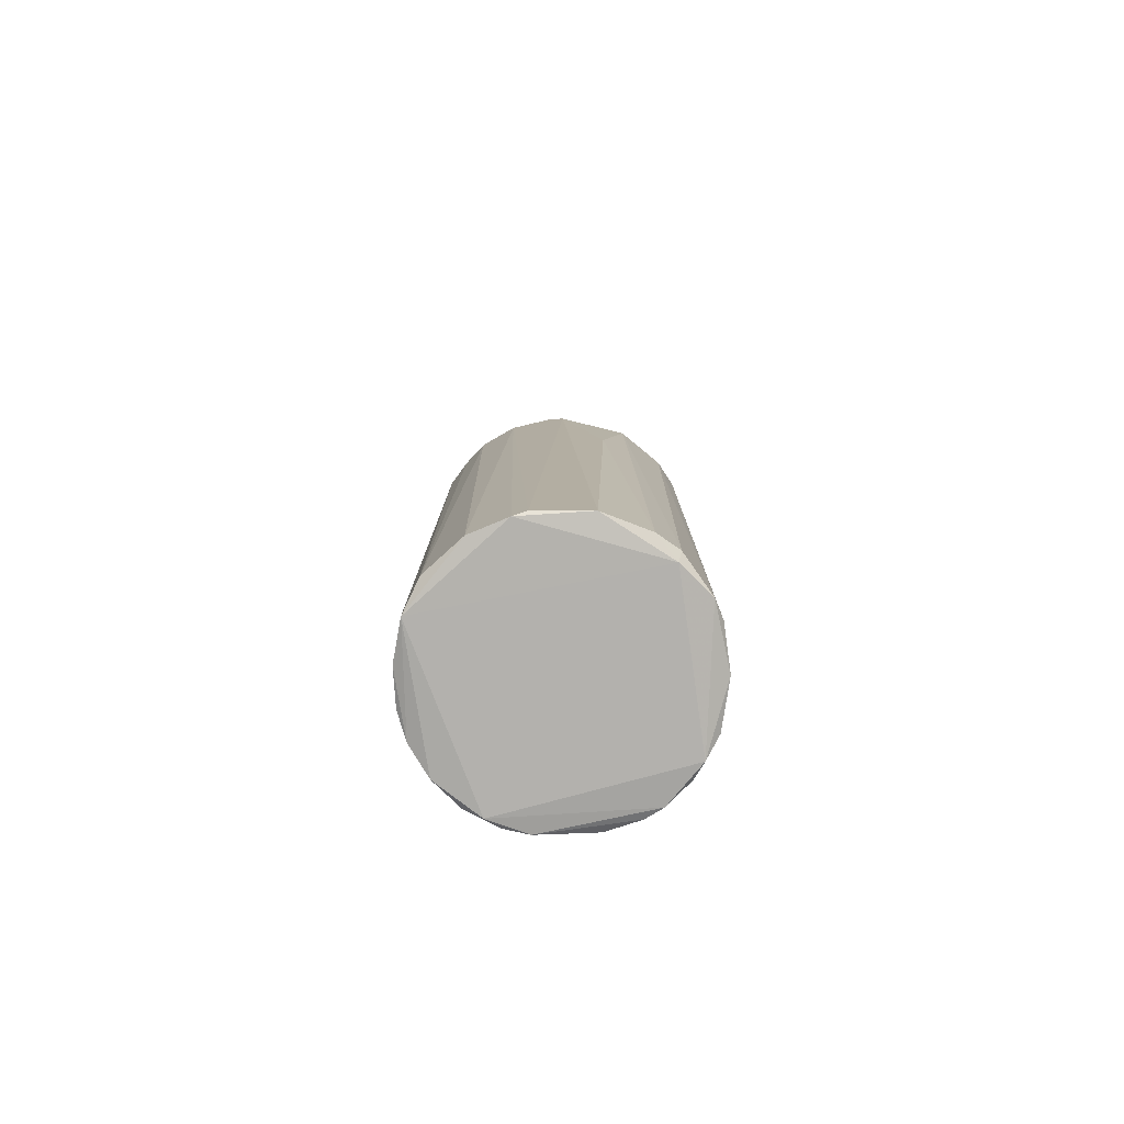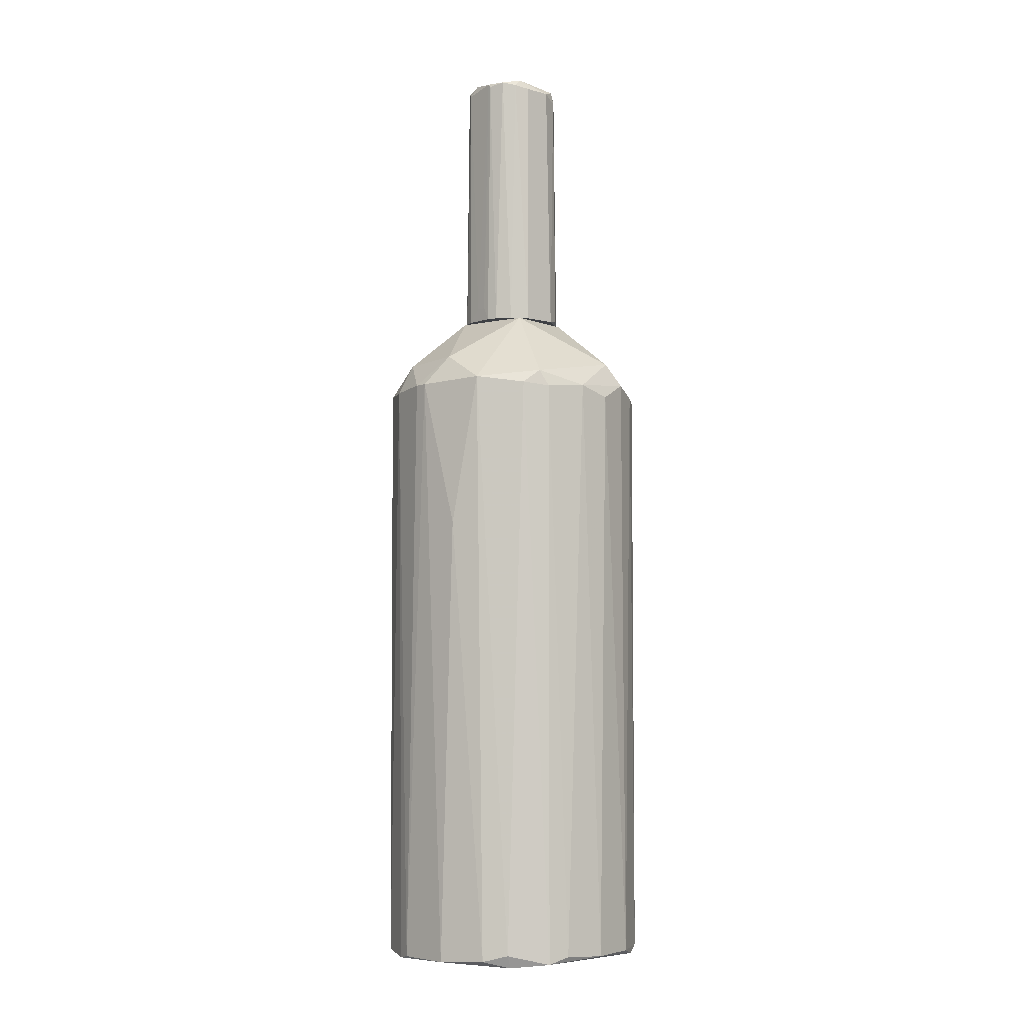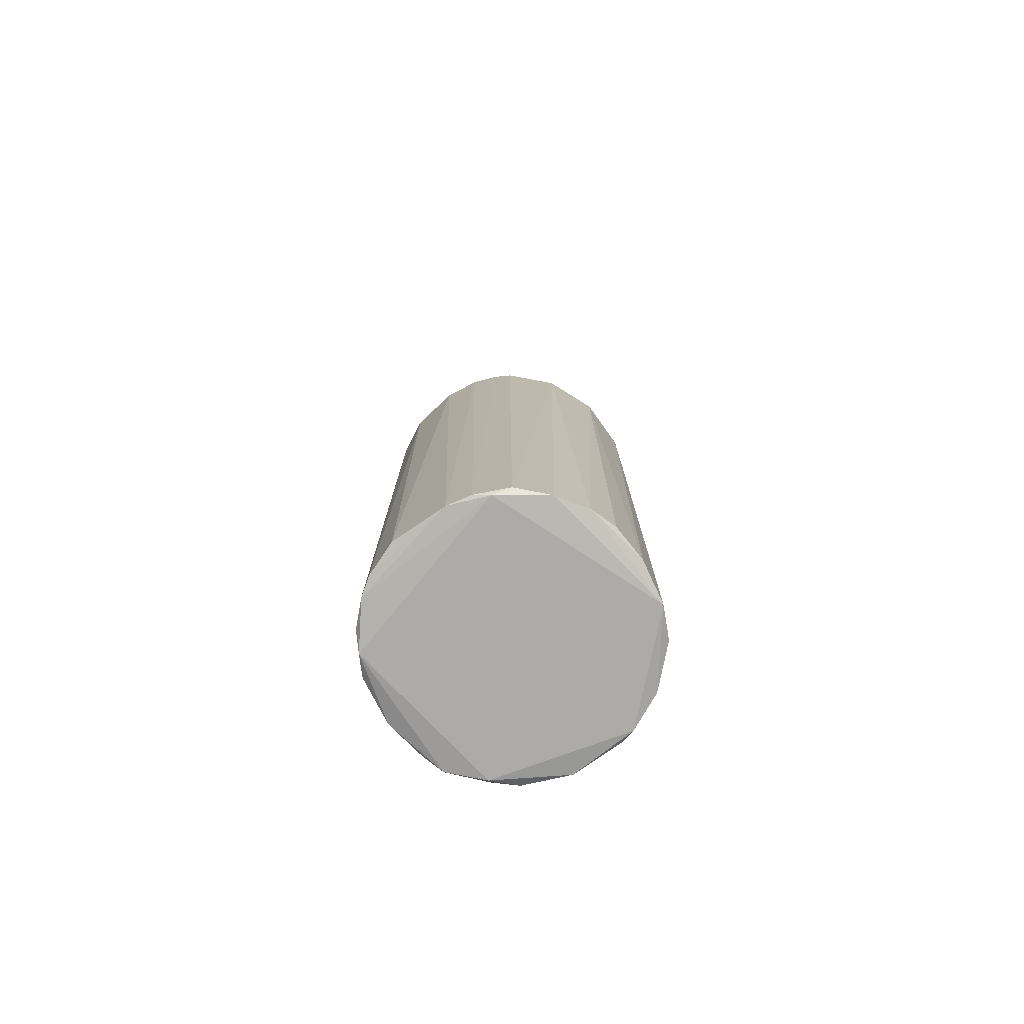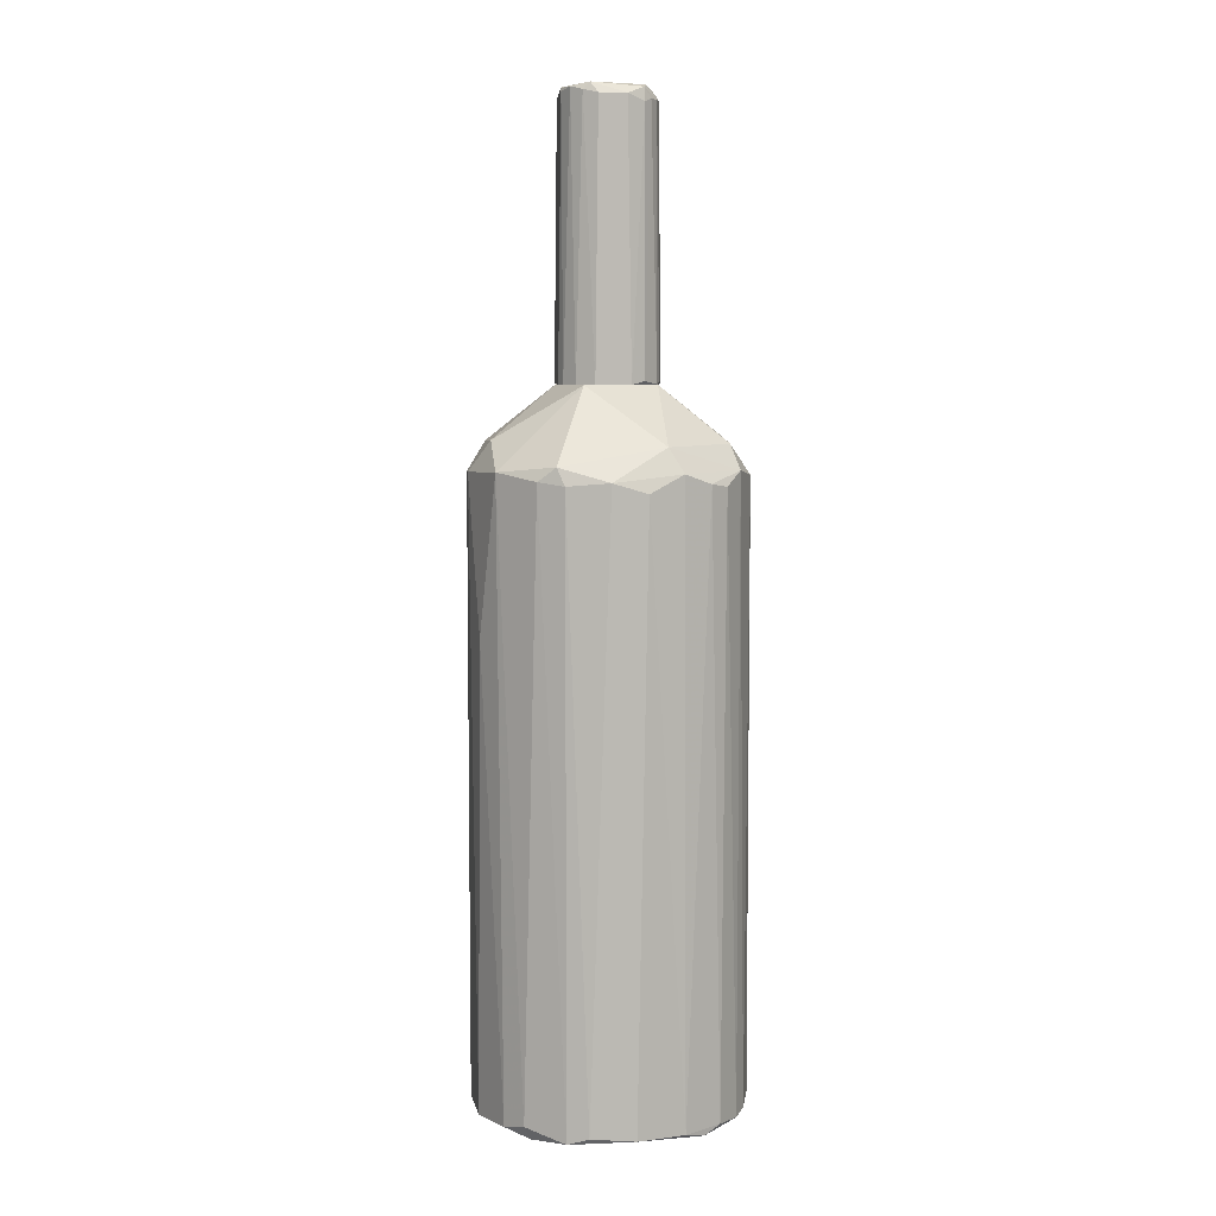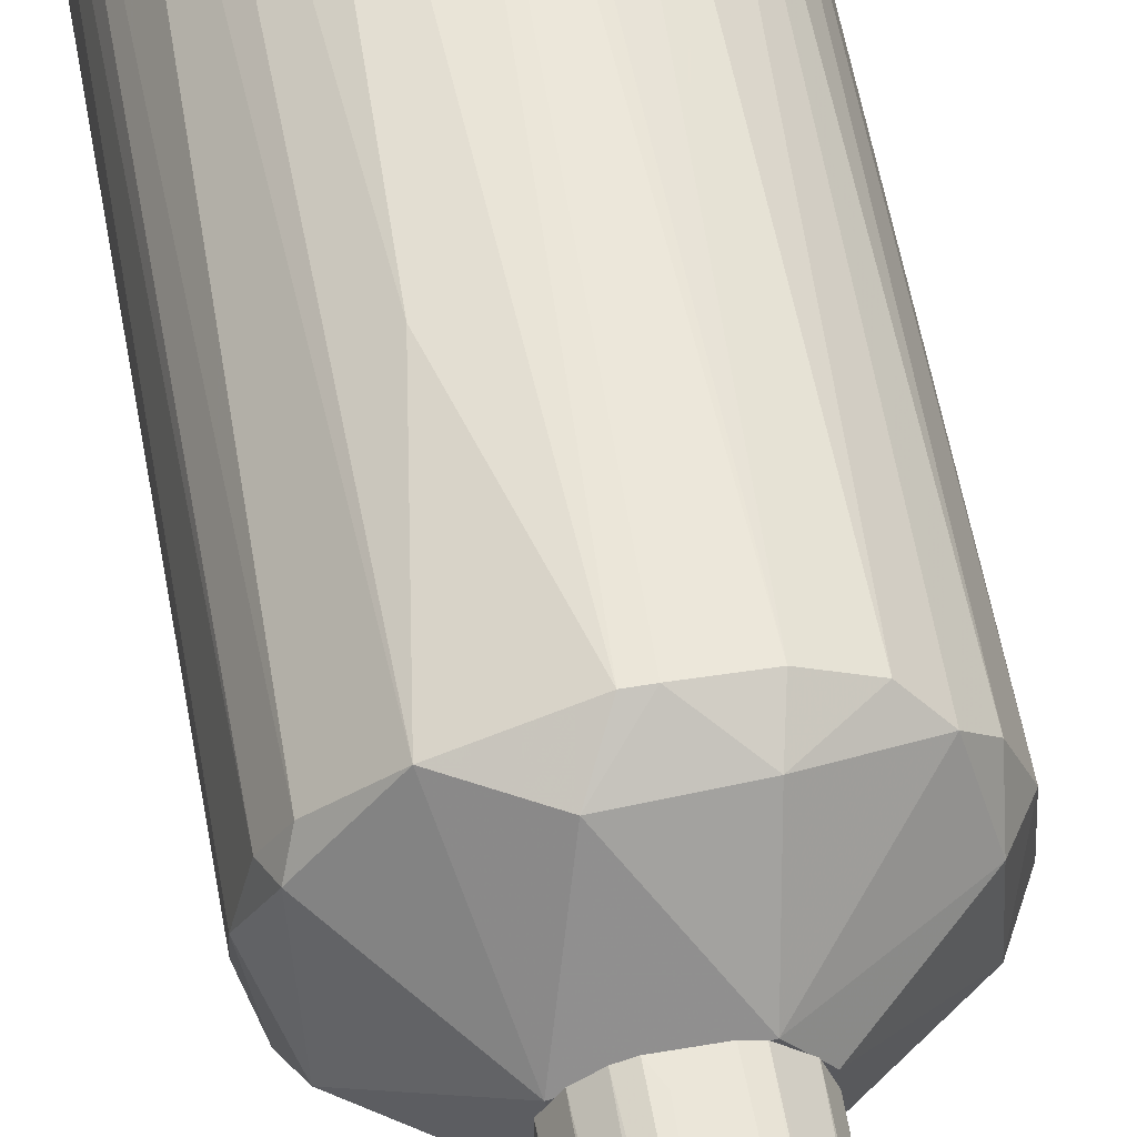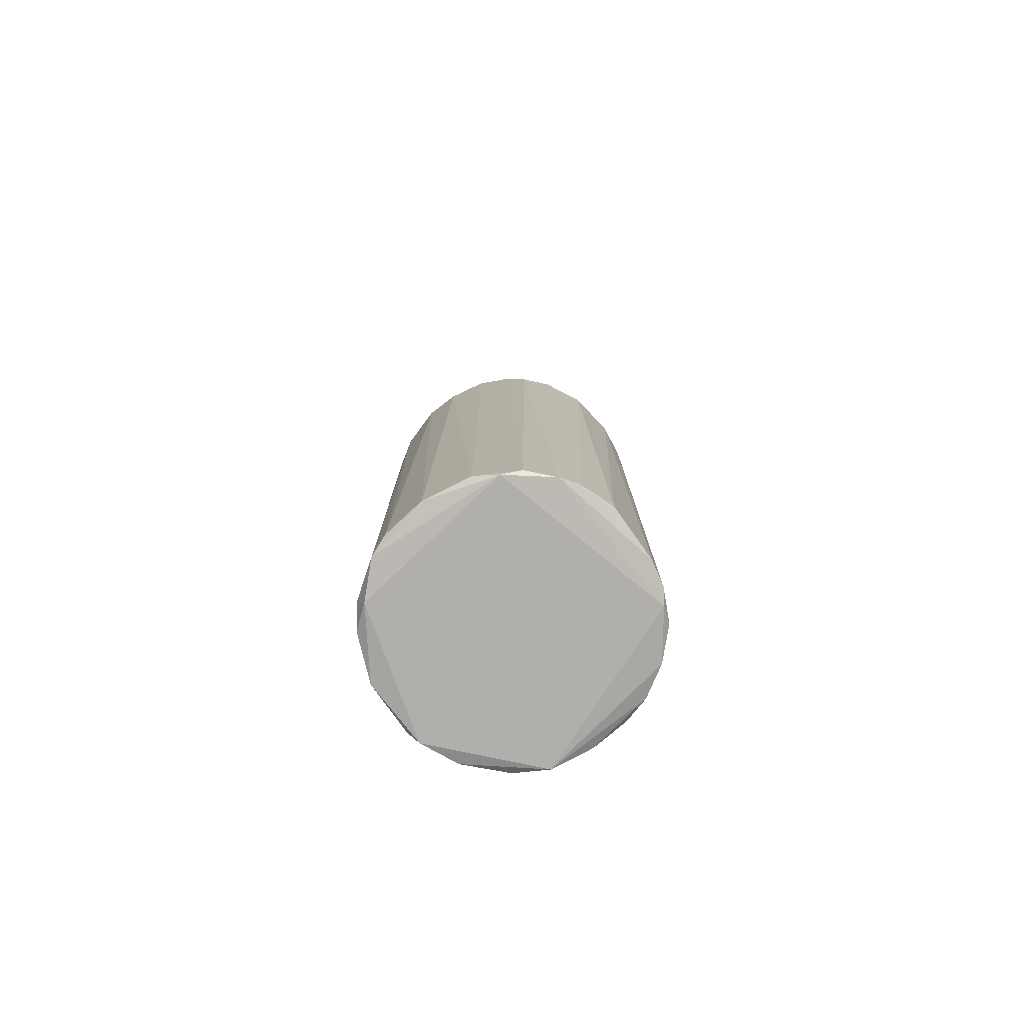
<metadata>
{"format":"obj","ext":"obj","renderer":"f3d","projection":"perspective","resolution":1024,"background":"white","views":[{"elev":-79.3,"azim":3.3,"up":"+Y"},{"elev":-4.7,"azim":48.9,"up":"+Y"},{"elev":-76.5,"azim":-141.0,"up":"+Y"},{"elev":7.3,"azim":82.0,"up":"+Y"},{"elev":56.9,"azim":169.9,"up":"+Z"},{"elev":-78.3,"azim":129.0,"up":"+Y"}]}
</metadata>
<code>
o convex_0
v -0.02278 0.2554 -0.259
v 0.01647 0.2554 0.2584
v -0.009665 0.2554 0.2584
v -0.239 -0.9431 0.1077
v 0.2588 -0.9298 -0.0166
v -0.06209 -0.9364 -0.2524
v -0.2586 0.2489 -0.03631
v 0.2392 0.262 -0.1018
v 0.154 -0.9298 0.2125
v 0.2261 0.275 0.1209
v 0.1475 -0.9365 -0.2197
v -0.2127 -0.9365 -0.1542
v -0.06209 -0.9429 0.2519
v -0.1931 0.2686 0.1732
v -0.07516 0.4126 -0.06903
v -0.1604 0.2619 -0.2066
v 0.1409 0.262 -0.2197
v 0.0885 0.4126 0.05532
v 0.1409 0.262 0.2191
v 0.2392 -0.9364 0.1077
v -0.2586 -0.9233 -0.04284
v 0.2588 0.2489 0.02914
v 0.213 -0.943 -0.1476
v 0.04919 -0.9232 -0.259
v -0.252 0.2554 0.06844
v -0.1341 -0.9364 0.2257
v 0.0689 -0.9364 0.2519
v -0.05556 0.4126 0.0881
v -0.08828 0.2489 0.2453
v -0.2258 0.2424 -0.1345
v 0.06231 0.4126 -0.08215
v -0.1669 -0.9298 -0.2066
v 0.1868 0.2357 -0.1869
v 0.0689 0.2489 -0.2524
v 0.213 0.2489 0.1536
v -0.08828 0.2554 -0.2459
v -0.2062 -0.93 0.1667
v -0.2586 -0.9298 0.02914
v 0.2392 -0.9298 -0.1083
v -0.1538 0.2489 0.2125
v 0.2588 0.2292 -0.03626
v -0.2258 0.3078 -0.05591
v -0.2258 0.2555 0.1339
v 0.09508 -0.03937 0.2453
v 0.1933 -0.9168 0.1798
v 0.04919 0.3143 0.2191
v 0.2195 0.3078 -0.07561
v -0.2455 -0.9298 -0.09522
v -0.0359 0.3143 -0.2197
v -0.0359 -0.9364 0.2584
v -0.2193 0.3078 0.07498
v -0.07516 0.3078 0.2191
v 0.2392 0.2424 0.1077
v 0.2523 -0.9233 0.06844
v 0.1147 -0.9298 -0.2393
v -0.1341 -0.9431 -0.2197
v 0.1082 0.3078 -0.2066
v 0.1933 -0.9298 -0.1804
v 0.213 0.2424 -0.1542
v -0.1079 -0.9364 -0.2394
v -0.1472 0.3144 -0.1738
v -0.09481 0.4126 0.03567
v -0.1341 0.2489 -0.2263
v 0.1868 -0.9431 0.1667
f 56 23 64
f 10 18 19
f 5 20 23
f 6 1 24
f 4 13 26
f 18 15 28
f 26 13 29
f 15 18 31
f 12 30 32
f 30 16 32
f 11 17 33
f 24 1 34
f 10 19 35
f 1 6 36
f 4 26 37
f 7 21 38
f 4 25 38
f 25 7 38
f 5 23 39
f 26 29 40
f 14 37 40
f 37 26 40
f 22 5 41
f 8 22 41
f 5 39 41
f 39 8 41
f 7 25 42
f 30 7 42
f 25 4 43
f 4 37 43
f 37 14 43
f 19 2 44
f 9 19 44
f 2 27 44
f 27 9 44
f 19 9 45
f 35 19 45
f 20 35 45
f 3 2 46
f 2 19 46
f 19 18 46
f 18 28 46
f 8 17 47
f 18 10 47
f 22 8 47
f 10 22 47
f 31 18 47
f 12 4 48
f 21 7 48
f 7 30 48
f 30 12 48
f 4 38 48
f 38 21 48
f 15 31 49
f 34 1 49
f 1 36 49
f 2 3 50
f 27 2 50
f 13 27 50
f 3 29 50
f 29 13 50
f 14 28 51
f 42 25 51
f 25 43 51
f 43 14 51
f 28 14 52
f 29 3 52
f 40 29 52
f 14 40 52
f 3 46 52
f 46 28 52
f 22 10 53
f 10 35 53
f 35 20 53
f 20 5 54
f 5 22 54
f 22 53 54
f 53 20 54
f 11 6 55
f 17 11 55
f 6 24 55
f 34 17 55
f 24 34 55
f 6 11 56
f 4 12 56
f 11 23 56
f 12 32 56
f 17 34 57
f 47 17 57
f 31 47 57
f 49 31 57
f 34 49 57
f 23 11 58
f 11 33 58
f 39 23 58
f 39 58 59
f 17 8 59
f 33 17 59
f 8 39 59
f 58 33 59
f 36 6 60
f 6 56 60
f 56 32 60
f 16 30 61
f 36 16 61
f 42 15 61
f 30 42 61
f 15 49 61
f 49 36 61
f 28 15 62
f 15 42 62
f 51 28 62
f 42 51 62
f 32 16 63
f 16 36 63
f 60 32 63
f 36 60 63
f 13 4 64
f 23 20 64
f 27 13 64
f 9 27 64
f 45 9 64
f 20 45 64
f 4 56 64
o convex_1
v 0.01647 0.4128 -0.09527
v 0.01647 0.4391 0.09469
v -0.003162 0.4391 0.09469
v 0.04267 0.9433 -0.06251
v -0.0883 0.9367 -0.01666
v 0.07543 0.9302 0.05536
v 0.09509 0.4128 -0.02976
v -0.09487 0.4128 -0.0232
v -0.04899 0.9302 0.08158
v -0.04245 0.9236 -0.08216
v -0.08176 0.4128 0.05538
v 0.07543 0.4128 0.06847
v 0.07543 0.9105 -0.05595
v -0.05554 0.4128 -0.08216
v 0.02302 0.9367 0.08812
v 0.02302 0.9171 -0.08871
v 0.08852 0.9236 0.02918
v 0.05578 0.4128 -0.08216
v -0.0883 0.9302 0.02261
v -0.07519 0.9236 -0.05596
v -0.04899 0.4128 0.08812
v 0.09509 0.4128 0.03572
v 0.08852 0.9236 -0.0232
v -0.0228 0.4194 -0.09527
v 0.04922 0.4128 0.08812
v -0.09487 0.4194 0.02261
v 0.05578 0.9367 0.07503
v -0.06865 0.9367 0.06192
v -0.03589 0.9236 0.08812
v -0.08176 0.4128 -0.05596
v -0.0228 0.9433 0.08158
v 0.07543 0.9433 0.04227
v -0.07519 0.9433 -0.02976
v 0.08198 0.4194 -0.05595
v -0.009707 0.9302 -0.08871
v 0.04267 0.9171 -0.08216
v -0.0883 0.9302 -0.02976
v -0.02934 0.4128 0.09469
v -0.08176 0.9302 0.04227
v 0.04267 0.4194 -0.08871
v 0.02956 0.9302 0.08812
v -0.05554 0.9105 -0.07562
v -0.02934 0.8713 -0.08871
v 0.06887 0.9367 -0.05596
v 0.02956 0.4128 0.09469
v 0.06232 0.9171 -0.06905
v -0.02934 0.9367 -0.08216
f 99 74 111
f 65 71 72
f 72 71 75
f 75 71 76
f 65 72 78
f 67 66 79
f 71 65 82
f 75 76 85
f 70 76 86
f 76 71 86
f 81 70 86
f 71 81 86
f 71 77 87
f 81 71 87
f 65 78 88
f 85 76 89
f 69 72 90
f 72 75 90
f 83 69 90
f 76 70 91
f 89 76 91
f 69 83 92
f 85 73 92
f 75 85 92
f 67 79 93
f 73 85 93
f 78 72 94
f 84 78 94
f 79 91 95
f 92 73 95
f 93 79 95
f 73 93 95
f 70 81 96
f 81 87 96
f 91 70 96
f 68 95 96
f 95 91 96
f 69 92 97
f 95 68 97
f 92 95 97
f 77 71 98
f 71 82 98
f 80 65 99
f 68 80 99
f 65 88 99
f 80 68 100
f 72 69 101
f 94 72 101
f 84 94 101
f 69 97 101
f 97 84 101
f 66 67 102
f 85 89 102
f 67 93 102
f 93 85 102
f 90 75 103
f 83 90 103
f 92 83 103
f 75 92 103
f 65 80 104
f 82 65 104
f 80 100 104
f 100 82 104
f 79 66 105
f 91 79 105
f 89 91 105
f 74 78 106
f 84 74 106
f 78 84 106
f 78 74 107
f 88 78 107
f 99 88 107
f 74 99 107
f 87 77 108
f 68 96 108
f 96 87 108
f 100 68 108
f 66 102 109
f 102 89 109
f 105 66 109
f 89 105 109
f 77 98 110
f 98 82 110
f 82 100 110
f 108 77 110
f 100 108 110
f 74 84 111
f 97 68 111
f 84 97 111
f 68 99 111

</code>
